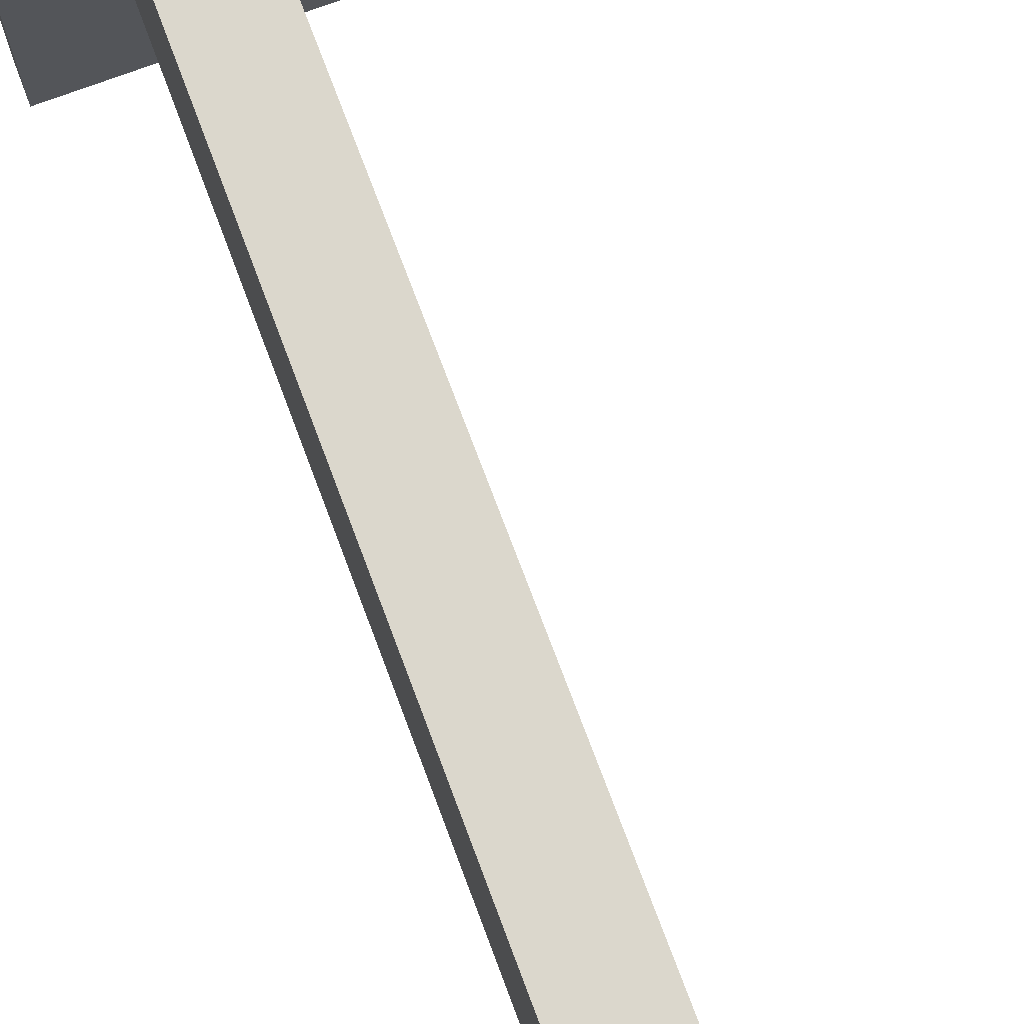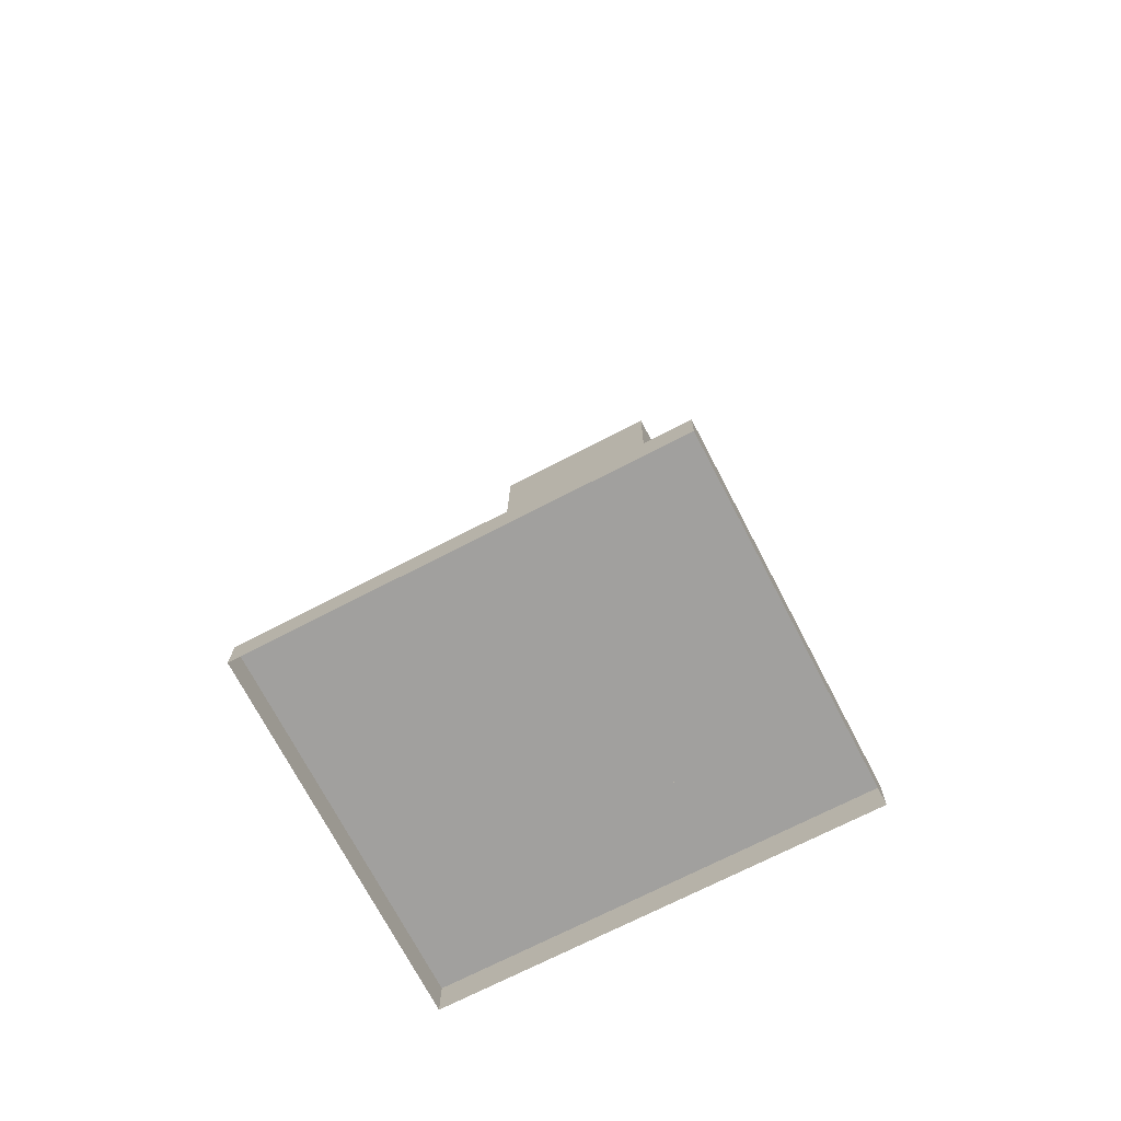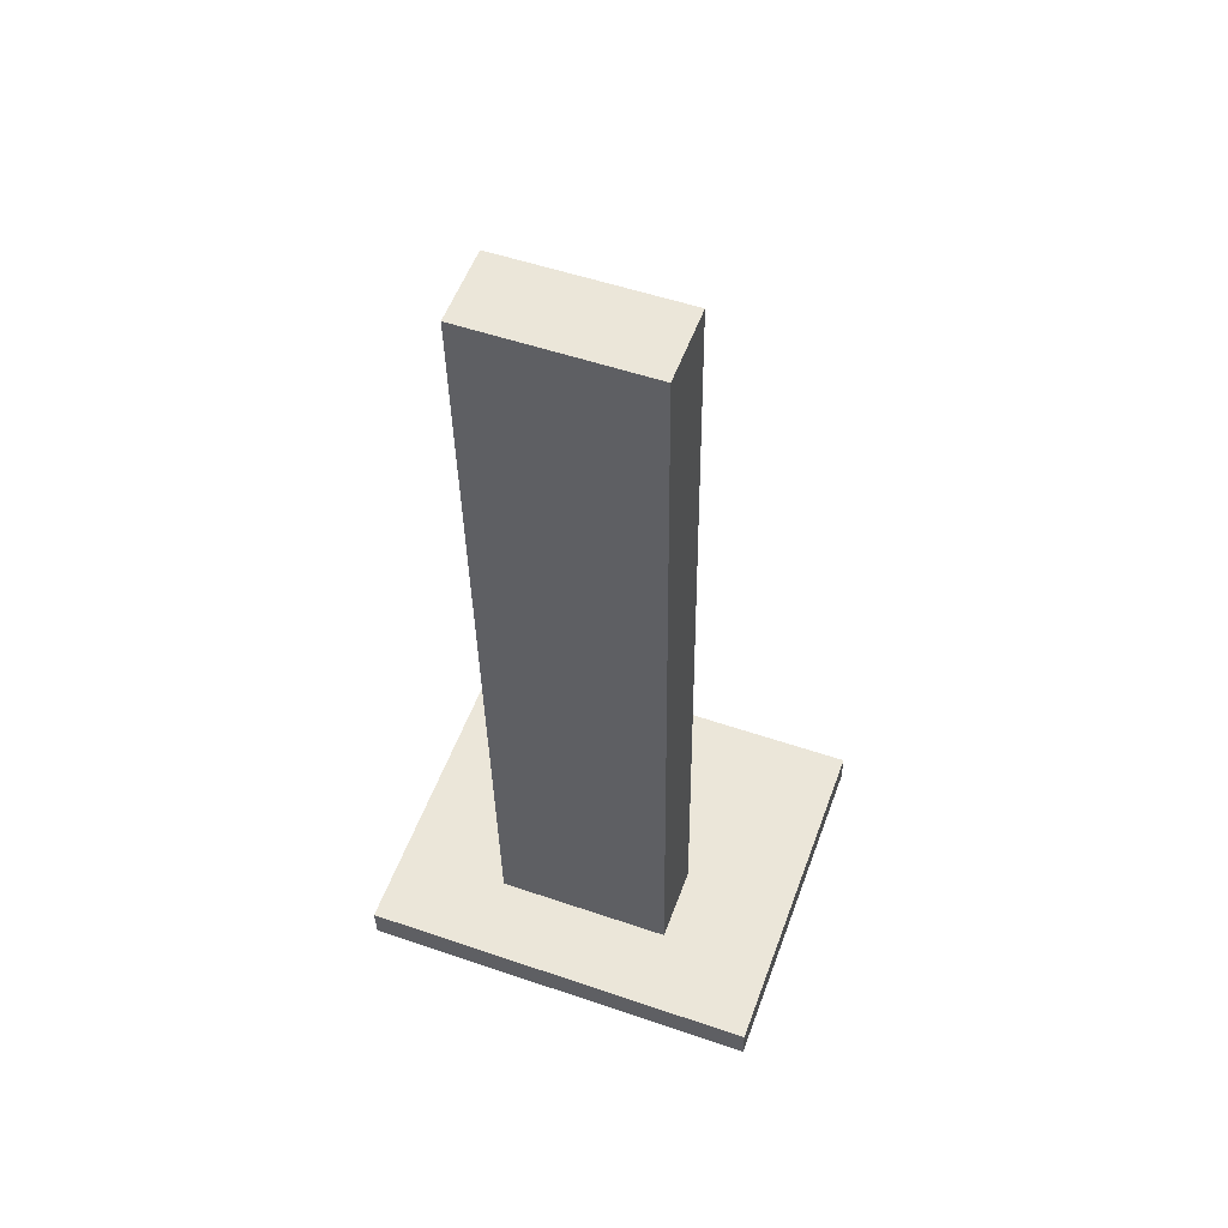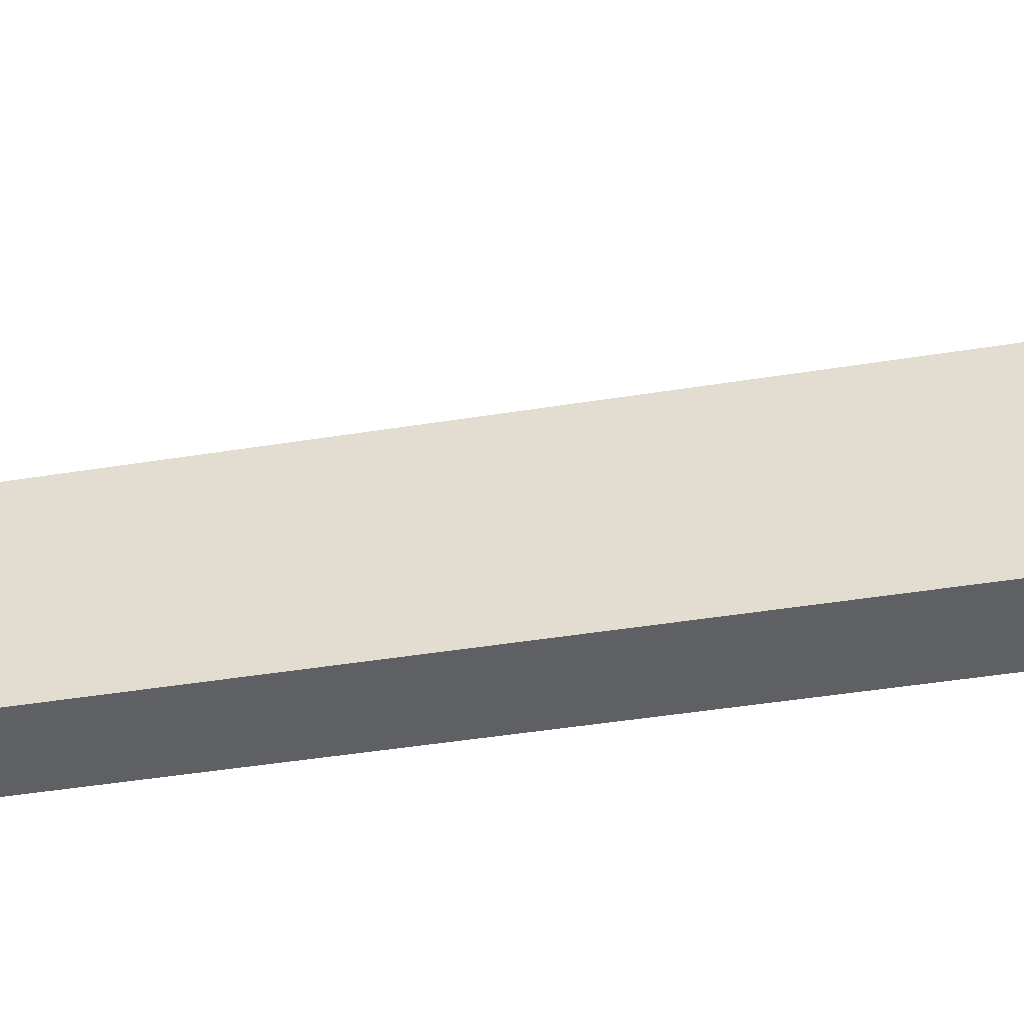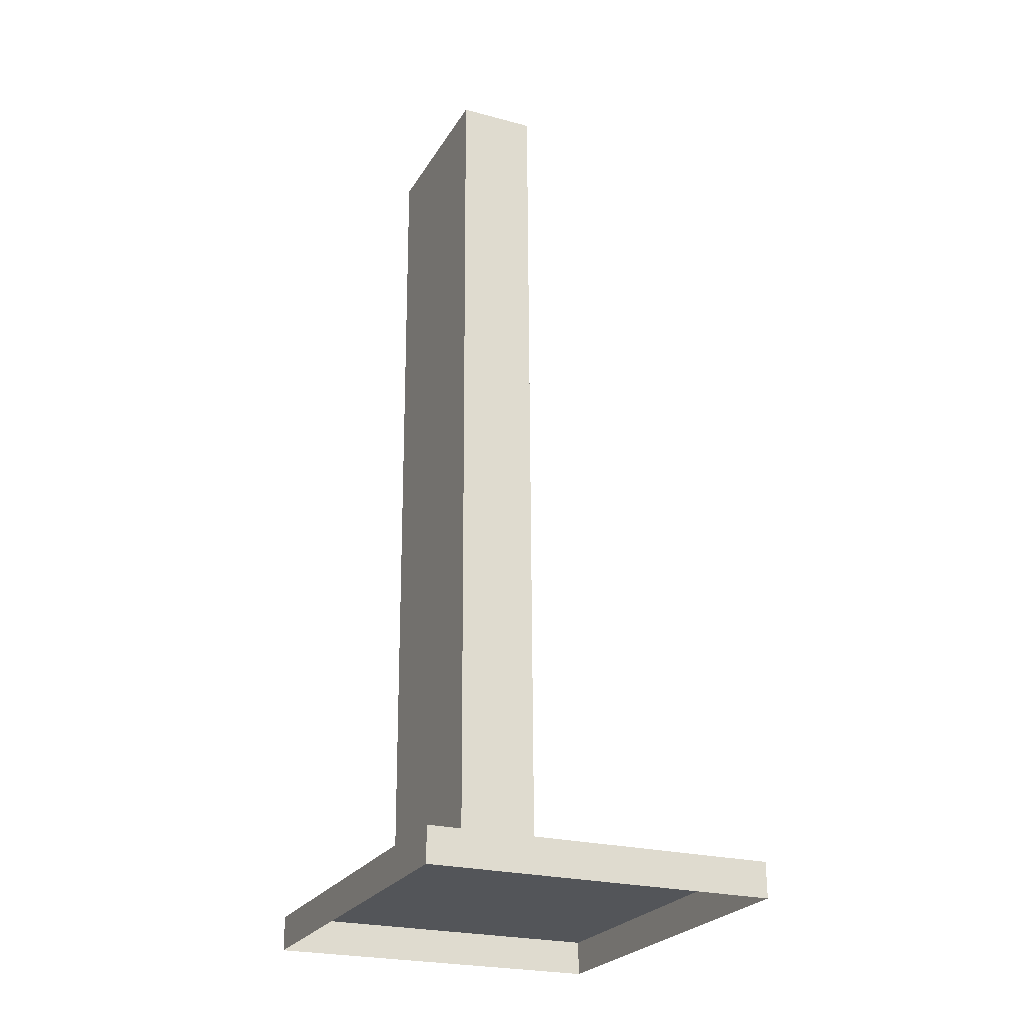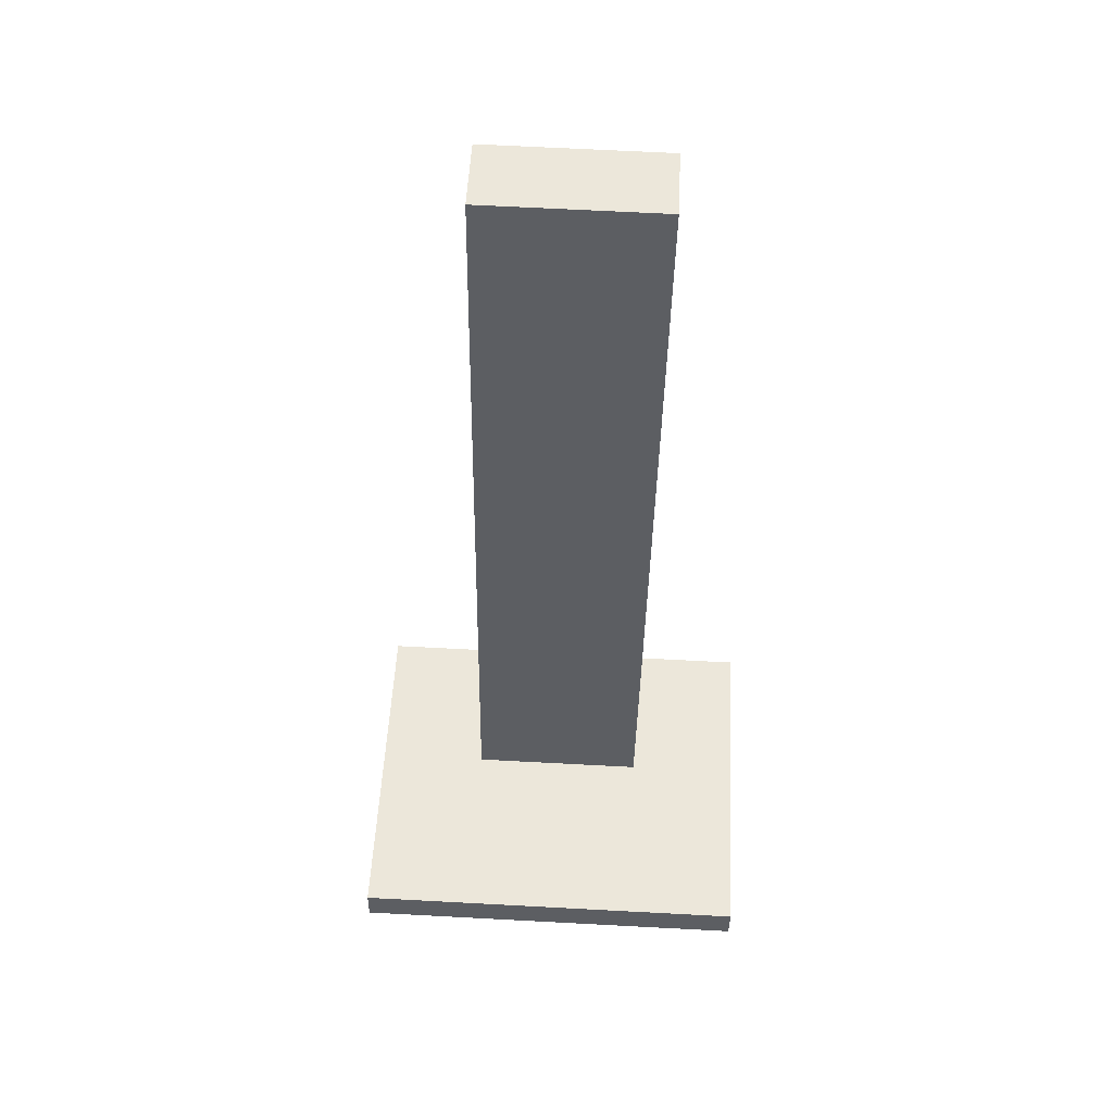
<metadata>
{"format":"obj","ext":"obj","renderer":"f3d","projection":"perspective","resolution":1024,"background":"white","views":[{"elev":74.1,"azim":-20.5,"up":"+Y"},{"elev":-72.3,"azim":117.4,"up":"+Z"},{"elev":55.3,"azim":-70.0,"up":"+Z"},{"elev":-43.6,"azim":101.7,"up":"+Y"},{"elev":-23.8,"azim":-24.2,"up":"+Z"},{"elev":52.1,"azim":92.8,"up":"+Z"}]}
</metadata>
<code>
g Holder
v 0.2377 -0.2811 -0.02032
v 0.2377 -0.2804 0.02777
v 0.2389 0.28 0.02002
v 0.2389 0.2794 -0.02806
v 0.2377 -0.2804 0.02777
v -0.2389 -0.2794 0.02806
v -0.2377 0.2811 0.02032
v 0.2389 0.28 0.02002
v -0.2377 0.2804 -0.02777
v 0.2389 0.2794 -0.02806
v 0.2389 0.28 0.02002
v -0.2377 0.2811 0.02032
v -0.2389 -0.28 -0.02002
v -0.2377 0.2804 -0.02777
v -0.2377 0.2811 0.02032
v -0.2389 -0.2794 0.02806
v 0.2377 -0.2811 -0.02032
v -0.2389 -0.28 -0.02002
v -0.2389 -0.2794 0.02806
v 0.2377 -0.2804 0.02777
v -0.1265 0.1403 1.221
v -0.0212 0.1401 1.221
v -0.02175 -0.1062 1.224
v -0.1271 -0.106 1.224
v -0.0212 0.1401 1.221
v -0.1265 0.1403 1.221
v -0.1273 0.1238 0.02242
v -0.02198 0.1235 0.02235
v -0.02252 -0.1228 0.02576
v -0.02175 -0.1062 1.224
v -0.0212 0.1401 1.221
v -0.02198 0.1235 0.02235
v -0.1271 -0.106 1.224
v -0.02175 -0.1062 1.224
v -0.02252 -0.1228 0.02576
v -0.1278 -0.1225 0.02582
v -0.1265 0.1403 1.221
v -0.1271 -0.106 1.224
v -0.1278 -0.1225 0.02582
v -0.1273 0.1238 0.02242
g Holder_0
f 3 2 1
f 4 3 1
f 7 6 5
f 8 7 5
f 11 10 9
f 12 11 9
f 15 14 13
f 16 15 13
f 19 18 17
f 20 19 17
f 23 22 21
f 24 23 21
f 27 26 25
f 28 27 25
f 31 30 29
f 32 31 29
f 35 34 33
f 36 35 33
f 39 38 37
f 40 39 37

</code>
